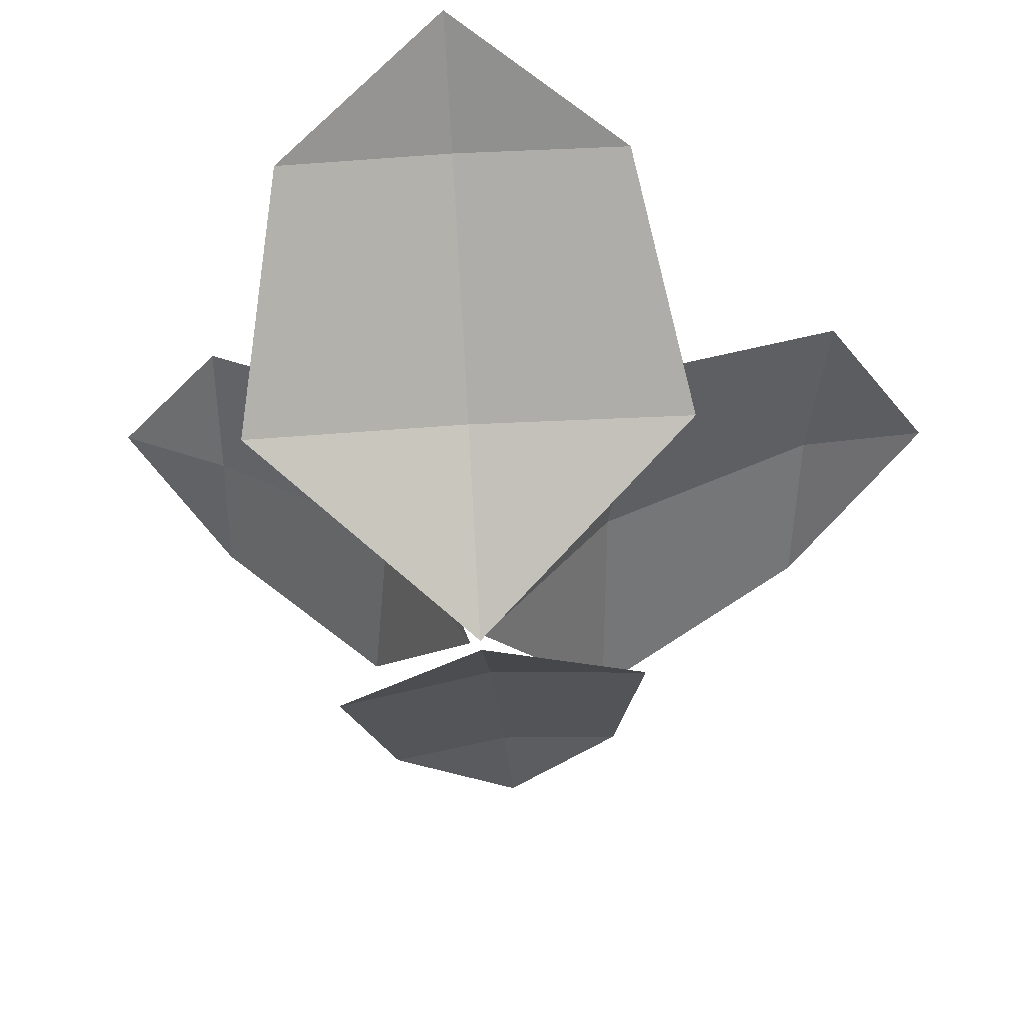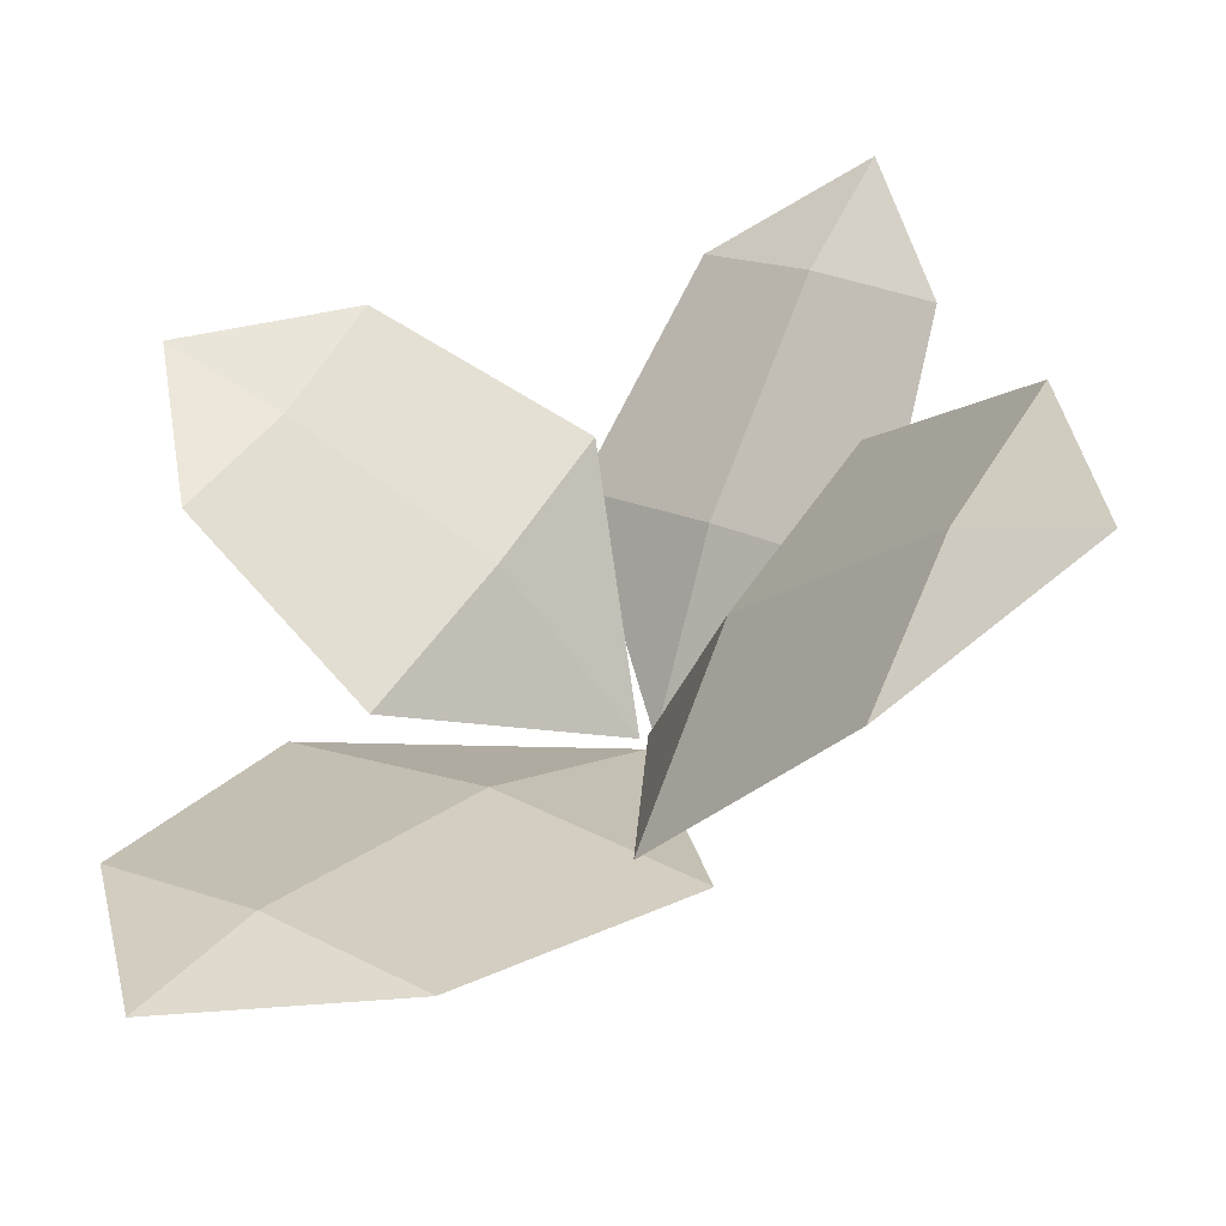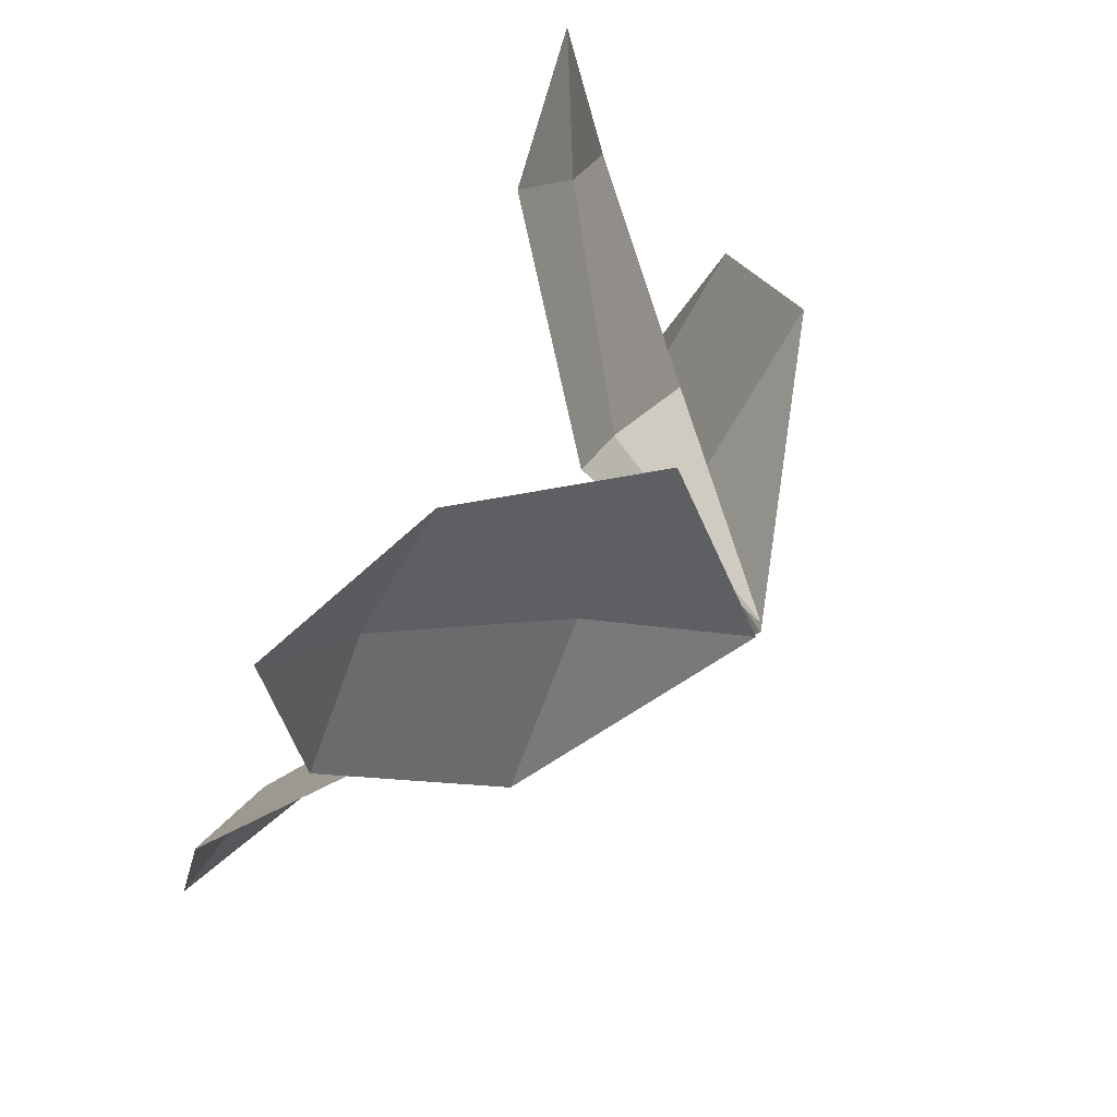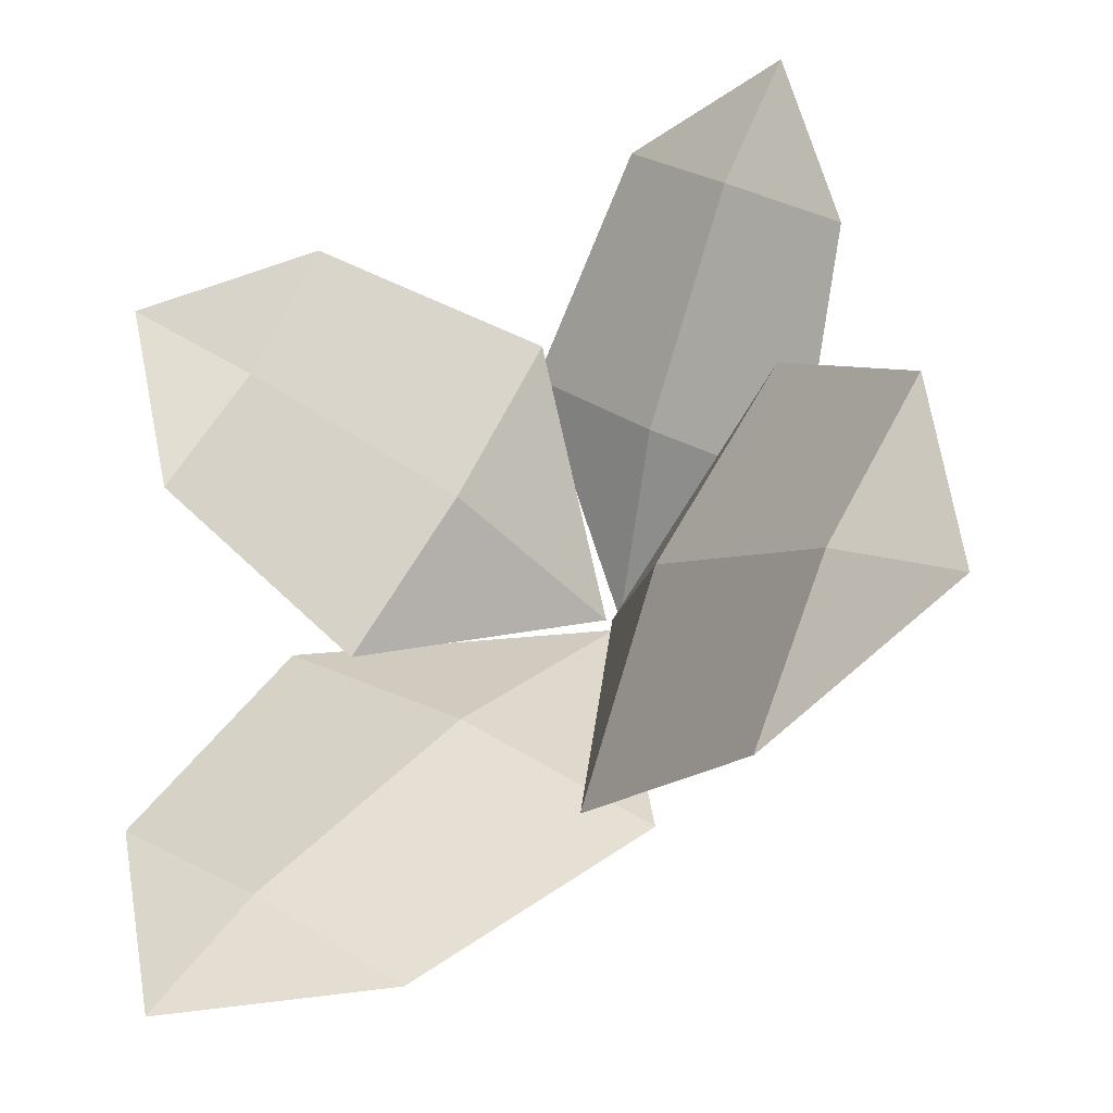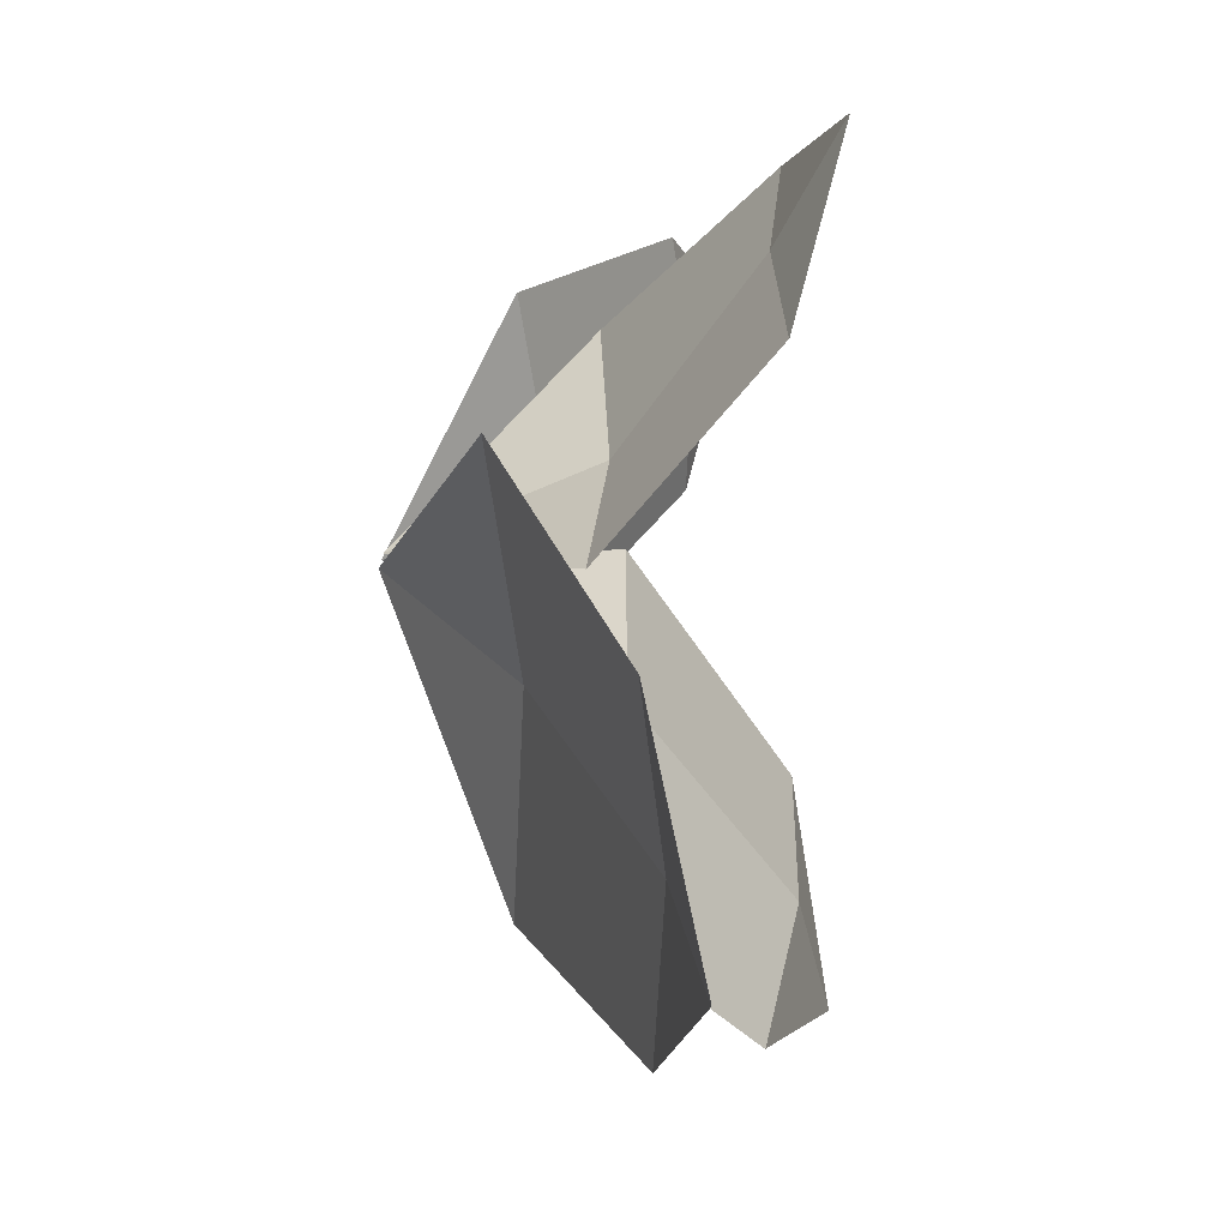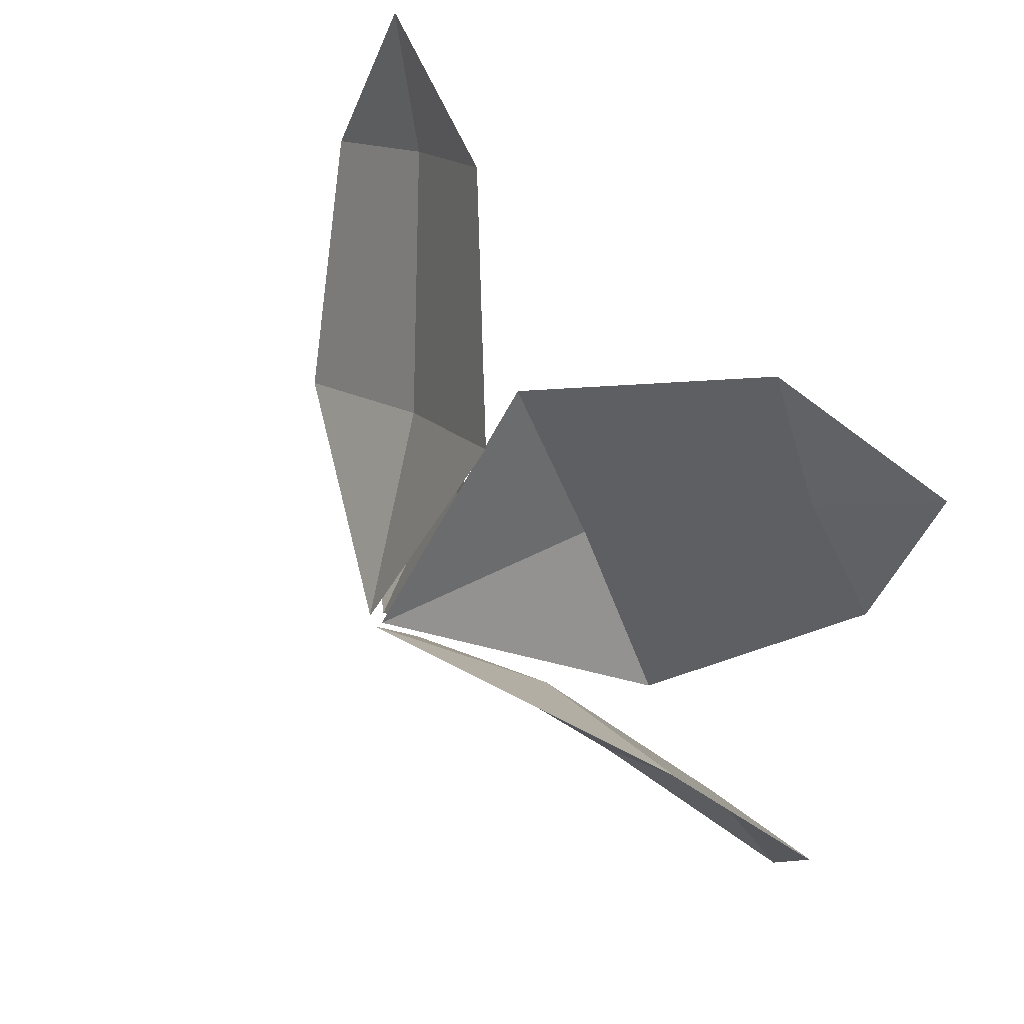
<metadata>
{"format":"obj","ext":"obj","renderer":"f3d","projection":"perspective","resolution":1024,"background":"white","views":[{"elev":-54.7,"azim":147.8,"up":"+Y"},{"elev":-48.3,"azim":-166.7,"up":"+Z"},{"elev":76.1,"azim":-62.5,"up":"+Z"},{"elev":-33.1,"azim":-159.0,"up":"+Z"},{"elev":-22.5,"azim":90.6,"up":"+Z"},{"elev":60.1,"azim":46.1,"up":"+Z"}]}
</metadata>
<code>
g Plant_h_TwoS_05
v -0.00056 0.001594 -0.00098
v -0.1456 0.1287 -0.018
v -0.08367 0.1149 -0.1307
v -0.1562 0.1398 -0.09942
v -0.08578 0.07102 0.04258
v -0.006985 0.0529 -0.1052
v -0.04078 0.07187 -0.02905
v -0.1126 0.1282 -0.07382
v 0.003208 -0.00235 0.002083
v 0.1208 0.1165 0.01315
v 0.06613 0.1186 0.09979
v 0.1287 0.1343 0.07866
v 0.07376 0.06107 -0.03388
v 0.002549 0.06387 0.07895
v 0.03286 0.0672 0.01908
v 0.09247 0.1133 0.0561
v 0.001175 -0.00378 -0.001844
v 0.04138 0.07907 -0.1684
v 0.1473 0.07583 -0.09427
v 0.123 0.09317 -0.1715
v -0.02721 0.03781 -0.1064
v 0.1107 0.03359 -0.009798
v 0.04009 0.04276 -0.0554
v 0.0936 0.08267 -0.1301
v -0.001749 -0.003271 0.001972
v -0.04075 0.08728 0.1372
v -0.1162 0.09209 0.07832
v -0.1035 0.1097 0.1415
v 0.01461 0.03788 0.0859
v -0.08363 0.04414 0.009163
v -0.03176 0.04723 0.04451
v -0.07691 0.09438 0.1062
v -0.000711 0.001481 -0.001046
v -0.1457 0.1285 -0.01805
v -0.08378 0.1147 -0.1307
v -0.1563 0.1396 -0.09942
v -0.08589 0.07087 0.04251
v -0.007122 0.05276 -0.1052
v -0.04091 0.07173 -0.0291
v -0.1127 0.1281 -0.07384
v 0.003358 -0.002438 0.00218
v 0.1209 0.1163 0.01321
v 0.06622 0.1185 0.09985
v 0.1288 0.1342 0.07871
v 0.07387 0.06094 -0.03379
v 0.002678 0.06373 0.07901
v 0.03299 0.06707 0.01916
v 0.09256 0.1132 0.05615
v 0.001237 -0.003943 -0.00194
v 0.04143 0.07888 -0.1685
v 0.1473 0.07564 -0.09434
v 0.123 0.09297 -0.1716
v -0.02714 0.03763 -0.1065
v 0.1108 0.03342 -0.009887
v 0.04015 0.04259 -0.05548
v 0.09363 0.08248 -0.1301
v -0.001841 -0.003415 0.002078
v -0.04083 0.0871 0.1373
v -0.1162 0.09191 0.0784
v -0.1036 0.1095 0.1416
v 0.01452 0.03772 0.08598
v -0.0837 0.04399 0.009266
v -0.03184 0.04707 0.0446
v -0.07697 0.0942 0.1062
f 8 3 4
f 2 8 4
f 1 6 7
f 7 6 3 8
f 5 7 8 2
f 5 1 7
f 16 11 12
f 10 16 12
f 9 14 15
f 15 14 11 16
f 13 15 16 10
f 13 9 15
f 24 19 20
f 18 24 20
f 17 22 23
f 23 22 19 24
f 21 23 24 18
f 21 17 23
f 32 27 28
f 26 32 28
f 25 30 31
f 31 30 27 32
f 29 31 32 26
f 29 25 31
f 40 36 35
f 34 36 40
f 33 39 38
f 39 40 35 38
f 37 34 40 39
f 37 39 33
f 48 44 43
f 42 44 48
f 41 47 46
f 47 48 43 46
f 45 42 48 47
f 45 47 41
f 56 52 51
f 50 52 56
f 49 55 54
f 55 56 51 54
f 53 50 56 55
f 53 55 49
f 64 60 59
f 58 60 64
f 57 63 62
f 63 64 59 62
f 61 58 64 63
f 61 63 57

</code>
